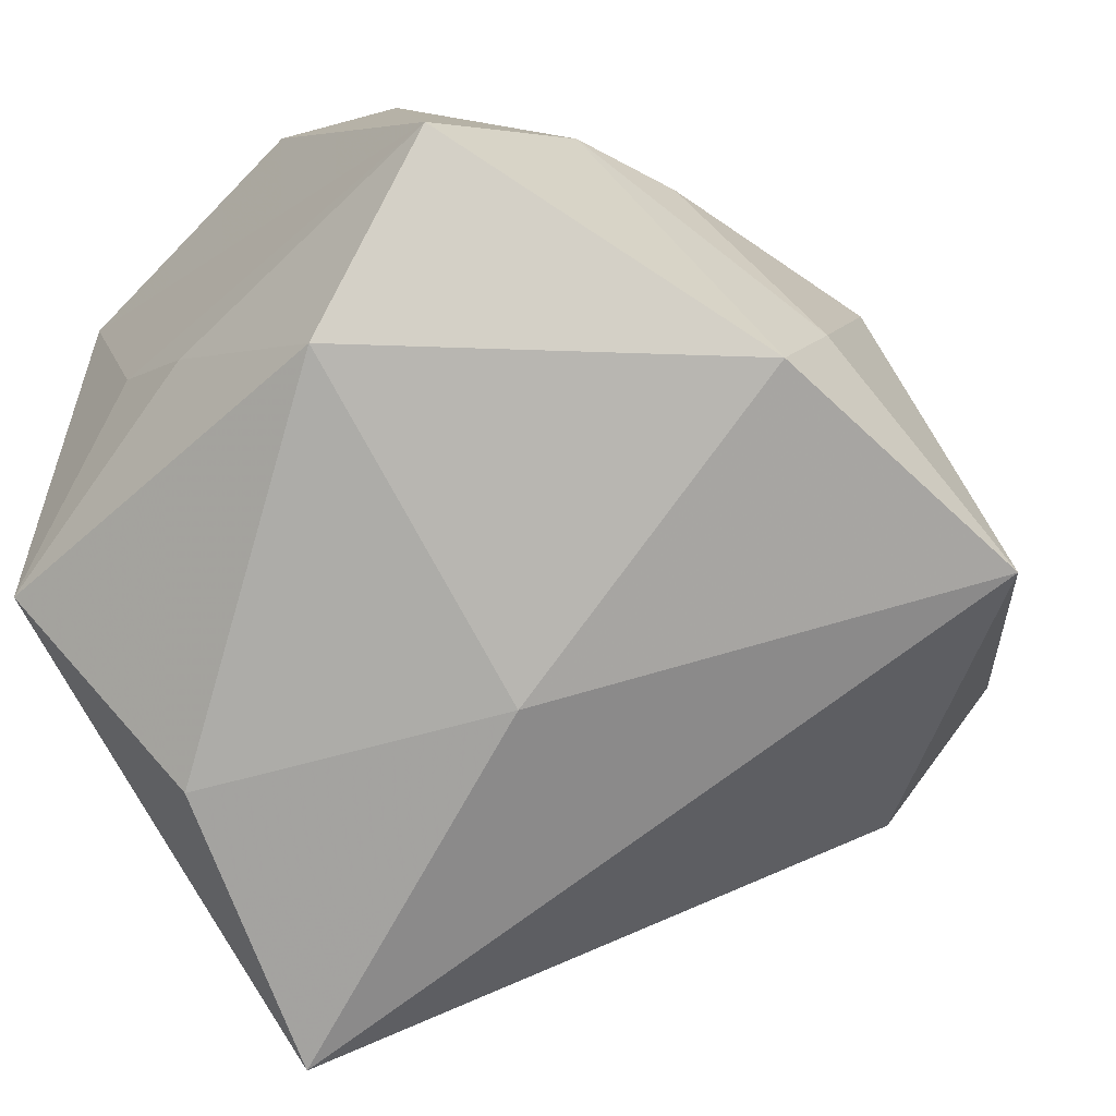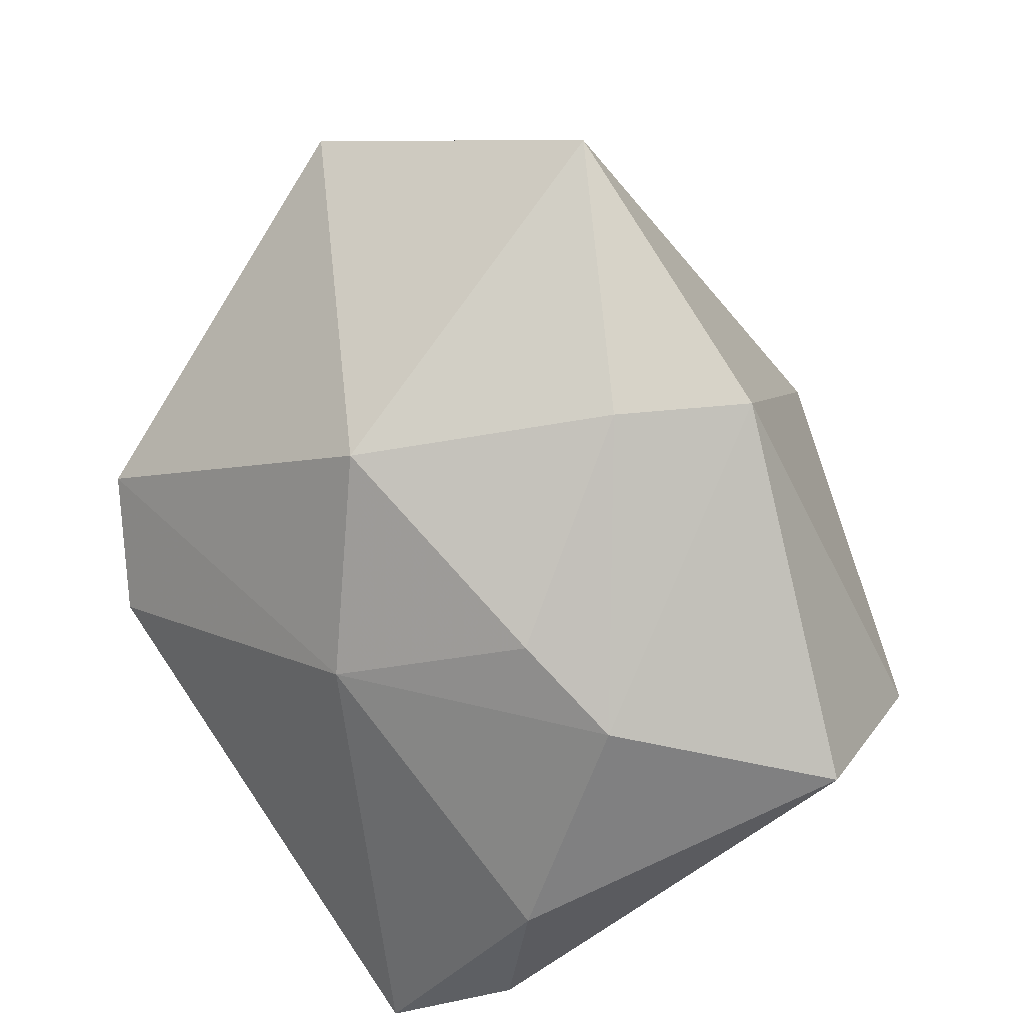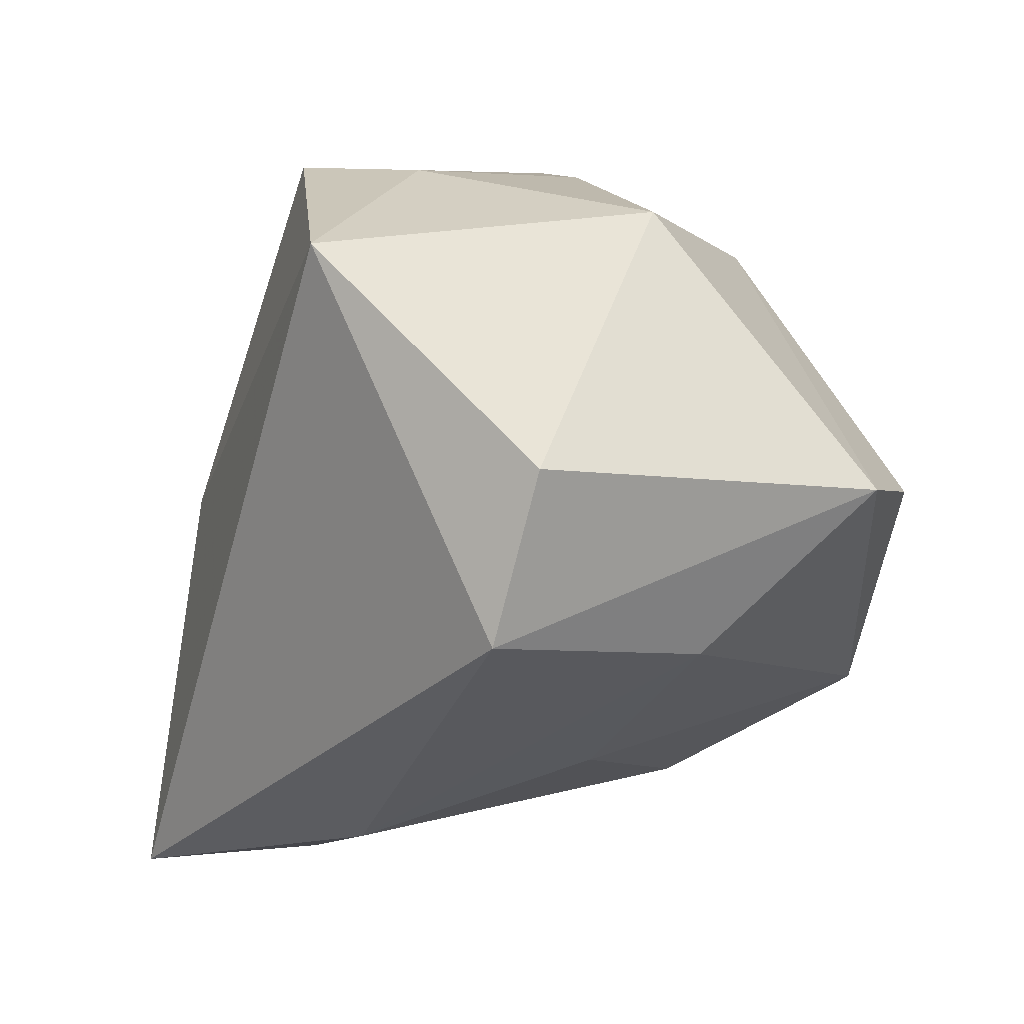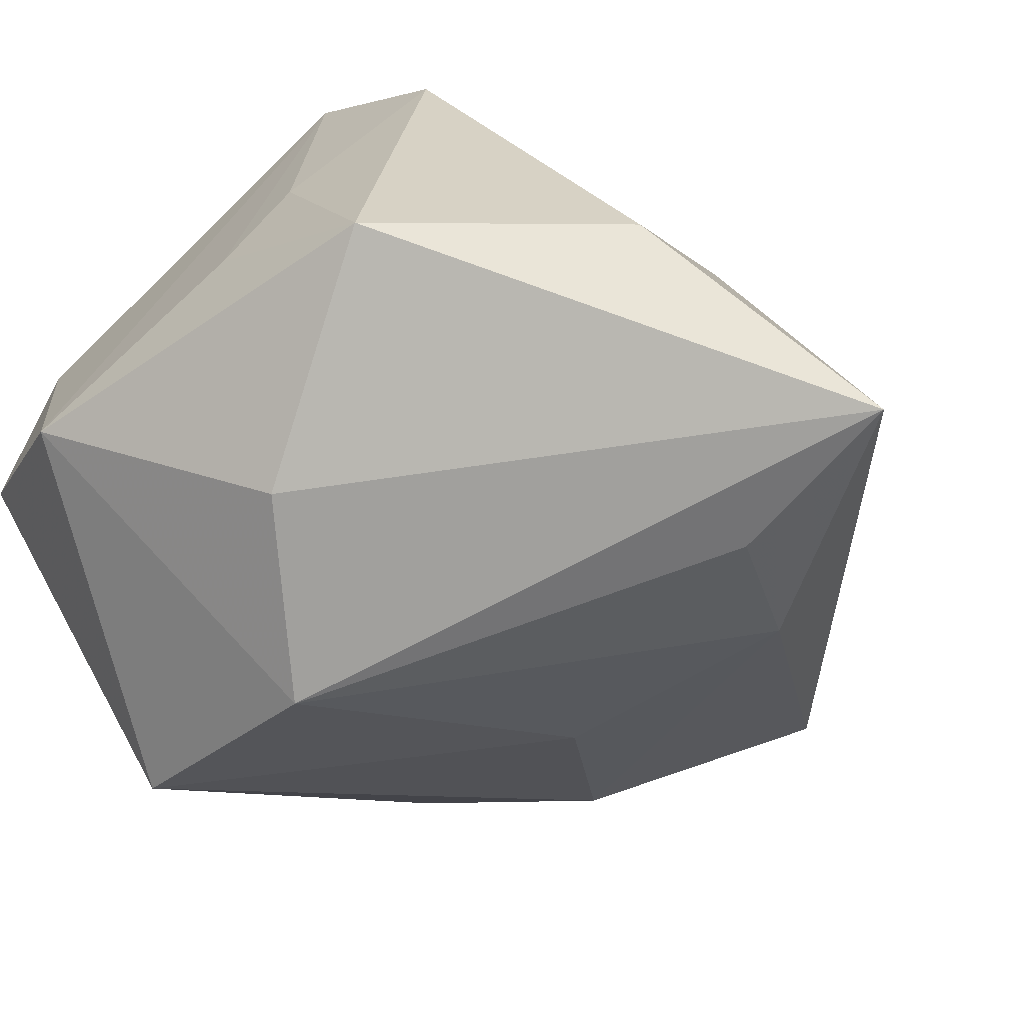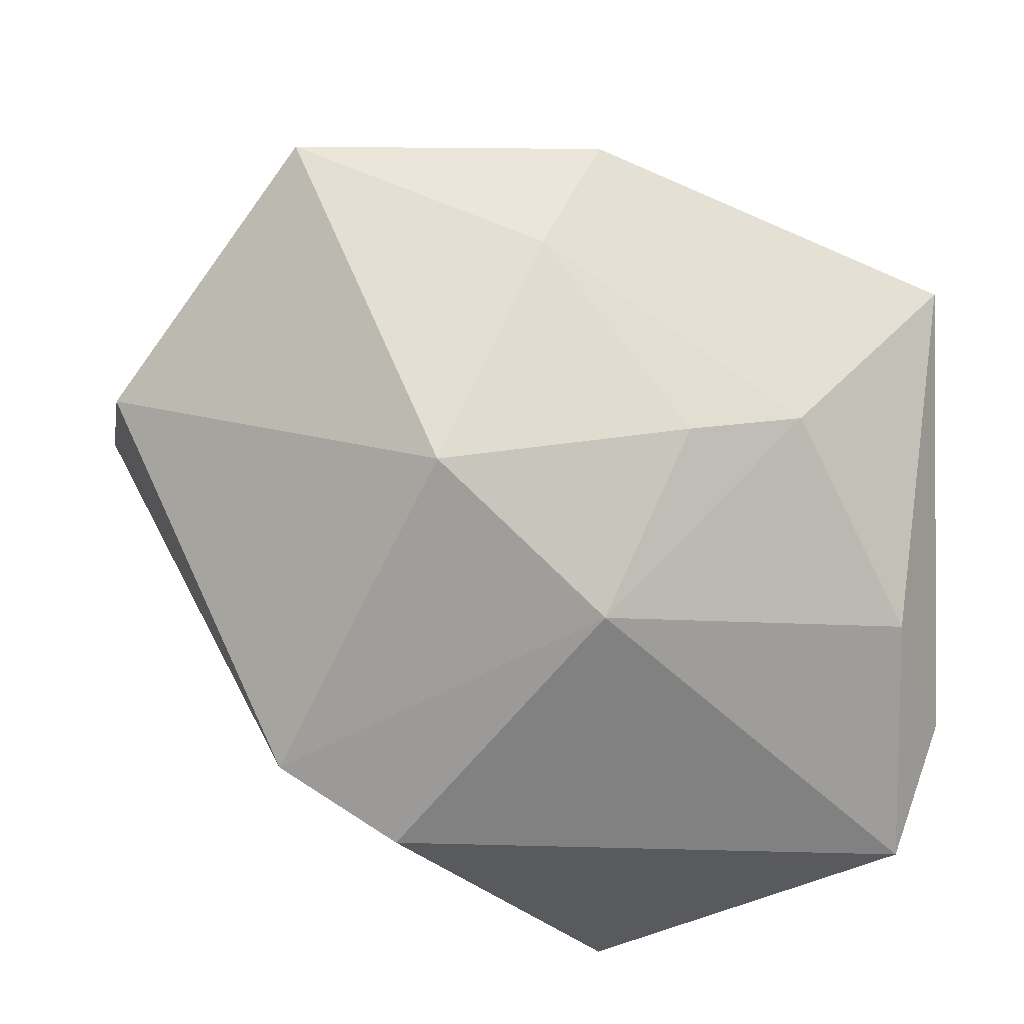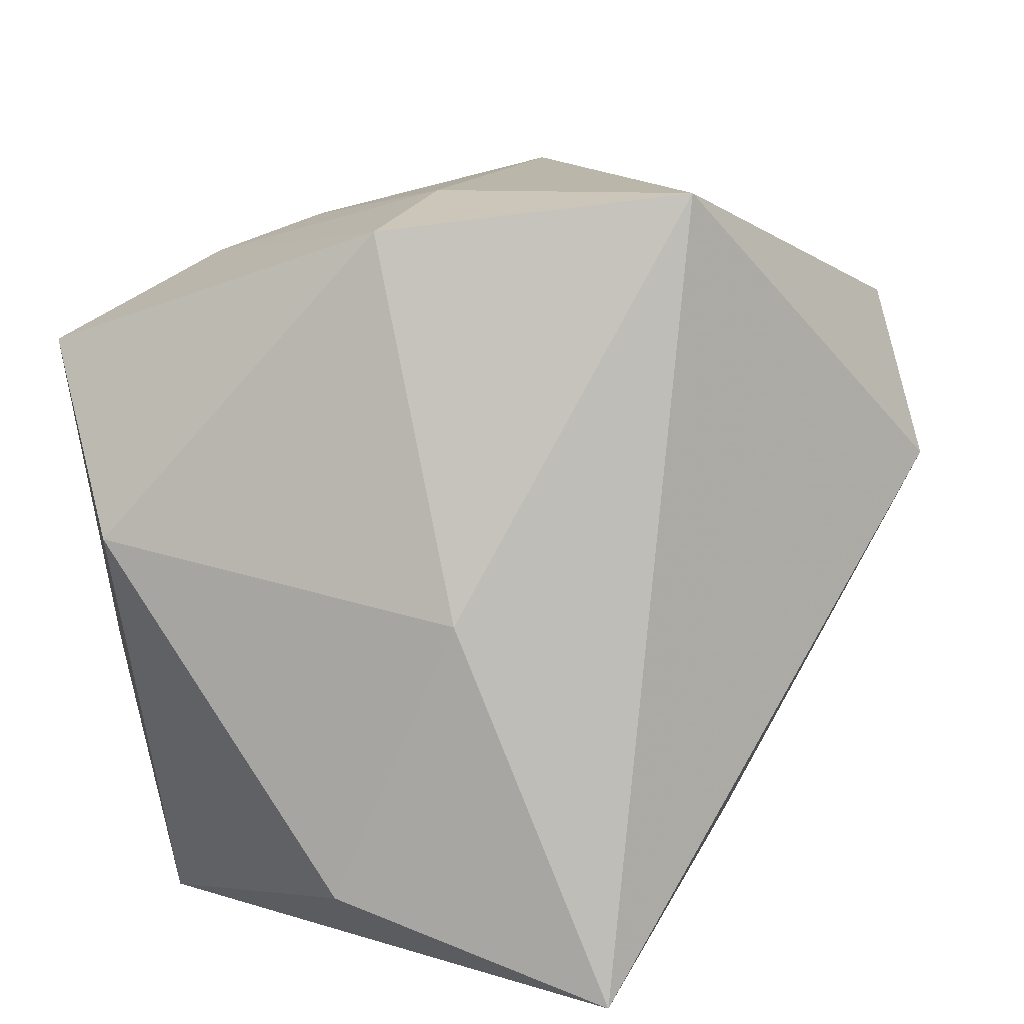
<metadata>
{"format":"obj","ext":"obj","renderer":"f3d","projection":"perspective","resolution":1024,"background":"white","views":[{"elev":-59.6,"azim":-45.0,"up":"+Y"},{"elev":79.4,"azim":-122.3,"up":"+Z"},{"elev":22.2,"azim":83.4,"up":"+Z"},{"elev":-70.5,"azim":-48.5,"up":"+Z"},{"elev":61.1,"azim":179.1,"up":"+Z"},{"elev":-71.0,"azim":6.4,"up":"+Y"}]}
</metadata>
<code>
v 0.01881 0.04003 0.006795
v 0.01175 -0.04226 -0.03667
v -0.03674 -0.0003652 -0.01404
v 0.03031 0.03382 0.01185
v -0.01422 -0.03538 -0.02524
v -0.002513 0.04075 -0.0254
v -0.03275 0.03886 -0.001592
v 0.02368 0.005699 -0.02075
v -0.03341 -0.02368 0.01092
v 0.02604 -0.01913 -0.02717
v -0.03234 0.0219 0.01745
v 0.0009455 -0.03478 0.002003
v 0.05016 -0.00764 0.005634
v -0.002075 0.02521 0.0271
v 0.003276 -0.01026 0.03948
v 0.03783 0.01454 -0.001976
v -0.03715 0.02716 0.005042
v -0.03715 0.0229 -0.0229
v -0.03715 -0.01062 0.02858
v 0.04735 -0.002895 0.02234
v 0.0281 -0.02267 0.039
v -0.03314 -0.01639 -0.03133
v -0.02182 0.006136 0.03221
v -0.03658 -0.008337 -0.005228
v 0.01444 -0.02366 -0.03458
v -0.01983 0.006203 -0.03622
v -0.002768 0.01912 -0.03667
v -0.01068 0.008545 0.03452
v -0.002711 -0.0222 0.03858
v 0.01384 0.01302 0.03709
f 22 2 5
f 6 27 18
f 18 19 17
f 12 5 2
f 12 21 29
f 2 21 12
f 26 2 22
f 26 27 2
f 22 18 26
f 26 18 27
f 6 1 4
f 13 21 2
f 20 21 13
f 13 4 20
f 6 18 7
f 7 18 17
f 7 1 6
f 5 12 9
f 22 5 9
f 29 19 9
f 9 12 29
f 9 24 22
f 19 24 9
f 30 21 20
f 20 4 30
f 10 13 2
f 19 18 3
f 3 24 19
f 3 18 22
f 22 24 3
f 29 21 15
f 21 30 15
f 14 4 1
f 14 30 4
f 1 7 14
f 2 27 25
f 25 10 2
f 27 10 25
f 8 27 6
f 8 10 27
f 23 19 29
f 29 15 23
f 13 10 16
f 10 8 16
f 4 13 16
f 6 4 16
f 16 8 6
f 28 15 30
f 28 23 15
f 30 14 28
f 14 23 28
f 11 14 7
f 11 23 14
f 11 7 17
f 17 19 11
f 19 23 11

</code>
